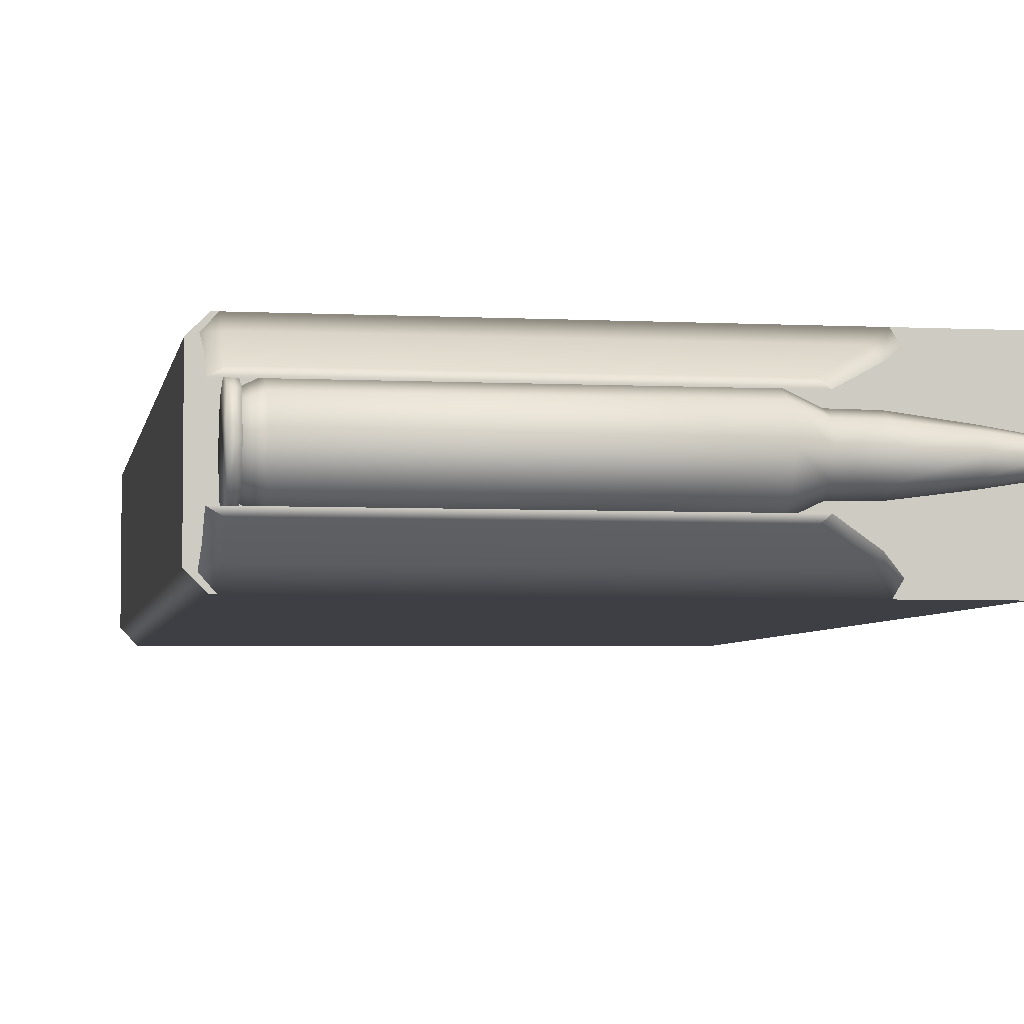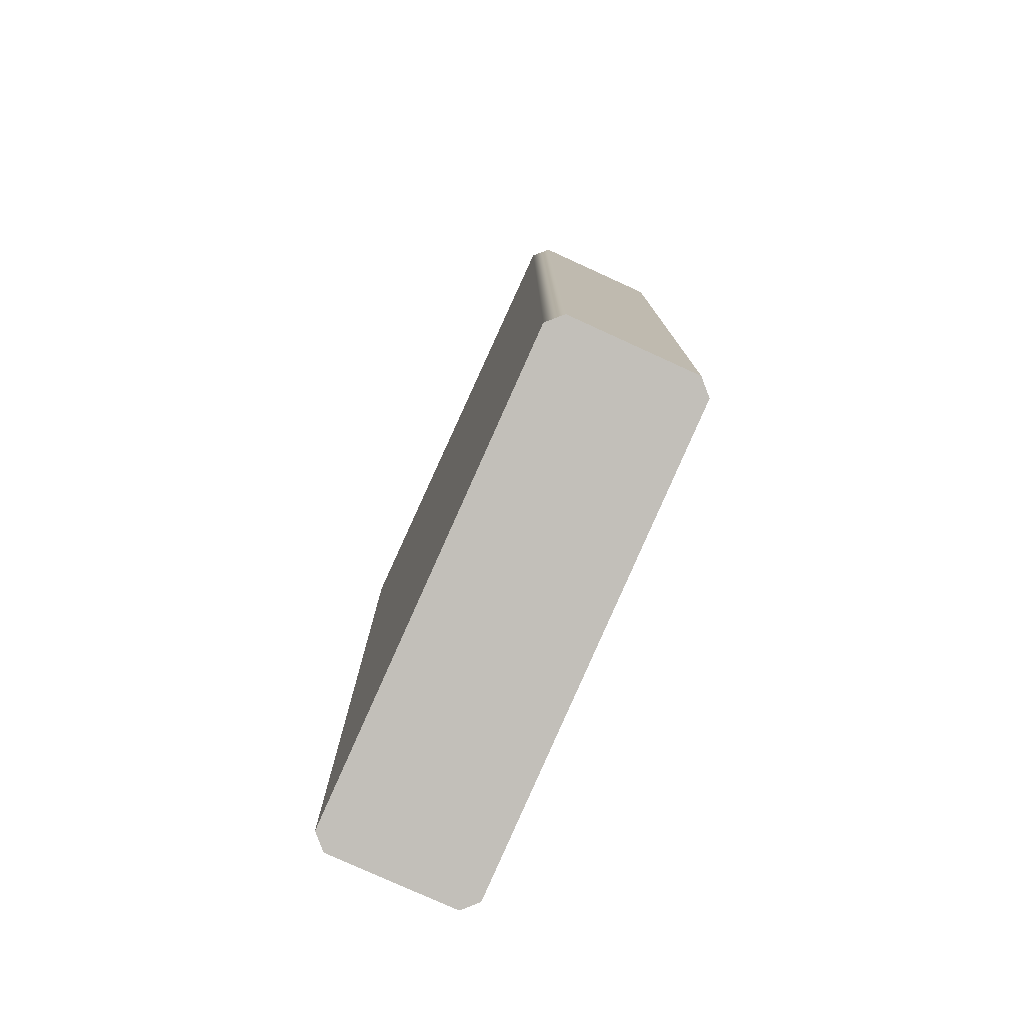
<metadata>
{"format":"obj","ext":"obj","renderer":"f3d","projection":"perspective","resolution":1024,"background":"white","views":[{"elev":-4.4,"azim":-9.5,"up":"+Y"},{"elev":-78.5,"azim":65.5,"up":"+Z"}]}
</metadata>
<code>
v -2.227 0.4812 9.147
v -2.227 0 9.346
v -2.227 0.6805 8.666
v -2.227 0 9.346
v -2.227 -0.6805 8.666
v -2.227 0.6805 8.666
v -2.227 0.6805 8.666
v -2.227 -0.6805 8.666
v -2.227 0 7.985
v -2.227 0.4812 8.185
v -2.227 0.6805 8.666
v -2.227 0 7.985
v -2.227 -0.4812 9.147
v -2.227 -0.6805 8.666
v -2.227 0 9.346
v -2.227 -0.4812 8.185
v -2.227 0 7.985
v -2.227 -0.6805 8.666
v 3.467 0.3126 8.353
v 4.051 0.3073 8.358
v 4.051 0.4346 8.666
v 3.467 0.4421 8.666
v 3.467 0.3126 8.353
v 4.051 0.4346 8.666
v 3.029 0.4582 8.208
v 3.467 0.3126 8.353
v 3.467 0.4421 8.666
v 3.029 0.648 8.666
v 3.029 0.4582 8.208
v 3.467 0.4421 8.666
v 3.029 0.648 8.666
v -1.86 0.6481 8.666
v 3.029 0.4582 8.208
v -1.86 0.6481 8.666
v -1.86 0.4583 8.207
v 3.029 0.4582 8.208
v -1.86 0.4583 8.207
v -1.86 0.6481 8.666
v -2.099 0.3762 8.29
v 3.467 0.4421 8.666
v 4.051 0.4346 8.666
v 4.051 0.3073 8.973
v 3.467 0.3126 8.978
v 3.467 0.4421 8.666
v 4.051 0.3073 8.973
v 3.029 0.648 8.666
v 3.467 0.4421 8.666
v 3.467 0.3126 8.978
v 3.029 0.4582 9.124
v 3.029 0.648 8.666
v 3.467 0.3126 8.978
v 3.029 0.4582 9.124
v -1.86 0.4583 9.124
v 3.029 0.648 8.666
v -1.86 0.4583 9.124
v -1.86 0.6481 8.666
v 3.029 0.648 8.666
v -1.86 0.6481 8.666
v -1.86 0.4583 9.124
v -2.099 0.5321 8.666
v -1.86 0.6481 8.666
v -2.099 0.5321 8.666
v -2.099 0.3762 8.29
v -2.099 0.5321 8.666
v -2.099 0.6805 8.666
v -2.099 0.3762 8.29
v -2.099 0.6805 8.666
v -2.099 0.4812 8.185
v -2.099 0.3762 8.29
v 3.467 0.3126 8.978
v 4.051 0.3073 8.973
v 4.051 0 9.1
v 3.467 0 9.108
v 3.467 0.3126 8.978
v 4.051 0 9.1
v 3.029 0.4582 9.124
v 3.467 0.3126 8.978
v 3.467 0 9.108
v 3.029 0 9.314
v 3.029 0.4582 9.124
v 3.467 0 9.108
v 3.029 0 9.314
v -1.86 0 9.314
v 3.029 0.4582 9.124
v -1.86 0 9.314
v -1.86 0.4583 9.124
v 3.029 0.4582 9.124
v -1.86 0.4583 9.124
v -1.86 0 9.314
v -2.099 0.3762 9.042
v -1.86 0.4583 9.124
v -2.099 0.3762 9.042
v -2.099 0.5321 8.666
v 3.467 0 9.108
v 4.051 0 9.1
v 4.051 -0.3073 8.973
v 3.467 -0.3126 8.978
v 3.467 0 9.108
v 4.051 -0.3073 8.973
v 3.029 0 9.314
v 3.467 0 9.108
v 3.467 -0.3126 8.978
v 3.029 -0.4582 9.124
v 3.029 0 9.314
v 3.467 -0.3126 8.978
v 3.029 -0.4582 9.124
v -1.86 -0.4583 9.124
v 3.029 0 9.314
v -1.86 -0.4583 9.124
v -1.86 0 9.314
v 3.029 0 9.314
v -1.86 0 9.314
v -1.86 -0.4583 9.124
v -2.099 0 9.198
v -1.86 0 9.314
v -2.099 0 9.198
v -2.099 0.3762 9.042
v 3.467 -0.3126 8.978
v 4.051 -0.3073 8.973
v 4.051 -0.4346 8.666
v 3.467 -0.4421 8.666
v 3.467 -0.3126 8.978
v 4.051 -0.4346 8.666
v 3.029 -0.4582 9.124
v 3.467 -0.3126 8.978
v 3.467 -0.4421 8.666
v 3.029 -0.648 8.666
v 3.029 -0.4582 9.124
v 3.467 -0.4421 8.666
v 3.029 -0.648 8.666
v -1.86 -0.6481 8.666
v 3.029 -0.4582 9.124
v -1.86 -0.6481 8.666
v -1.86 -0.4583 9.124
v 3.029 -0.4582 9.124
v -1.86 -0.4583 9.124
v -1.86 -0.6481 8.666
v -2.099 -0.3762 9.042
v -1.86 -0.4583 9.124
v -2.099 -0.3762 9.042
v -2.099 0 9.198
v 3.467 -0.4421 8.666
v 4.051 -0.4346 8.666
v 4.051 -0.3073 8.358
v 3.467 -0.3126 8.353
v 3.467 -0.4421 8.666
v 4.051 -0.3073 8.358
v 3.029 -0.648 8.666
v 3.467 -0.4421 8.666
v 3.467 -0.3126 8.353
v 3.029 -0.4582 8.208
v 3.029 -0.648 8.666
v 3.467 -0.3126 8.353
v 3.029 -0.4582 8.208
v -1.86 -0.4583 8.207
v 3.029 -0.648 8.666
v -1.86 -0.4583 8.207
v -1.86 -0.6481 8.666
v 3.029 -0.648 8.666
v -1.86 -0.6481 8.666
v -1.86 -0.4583 8.207
v -2.099 -0.5321 8.666
v -1.86 -0.6481 8.666
v -2.099 -0.5321 8.666
v -2.099 -0.3762 9.042
v 3.467 -0.3126 8.353
v 4.051 -0.3073 8.358
v 4.051 0 8.231
v 3.467 0 8.224
v 3.467 -0.3126 8.353
v 4.051 0 8.231
v 3.029 -0.4582 8.208
v 3.467 -0.3126 8.353
v 3.467 0 8.224
v 3.029 0 8.018
v 3.029 -0.4582 8.208
v 3.467 0 8.224
v 3.029 0 8.018
v -1.86 0 8.018
v 3.029 -0.4582 8.208
v -1.86 0 8.018
v -1.86 -0.4583 8.207
v 3.029 -0.4582 8.208
v -1.86 -0.4583 8.207
v -1.86 0 8.018
v -2.099 -0.3762 8.29
v -1.86 -0.4583 8.207
v -2.099 -0.3762 8.29
v -2.099 -0.5321 8.666
v 3.467 0 8.224
v 4.051 0 8.231
v 4.051 0.3073 8.358
v 3.467 0.3126 8.353
v 3.467 0 8.224
v 4.051 0.3073 8.358
v 3.029 0 8.018
v 3.467 0 8.224
v 3.467 0.3126 8.353
v 3.029 0.4582 8.208
v 3.029 0 8.018
v 3.467 0.3126 8.353
v 3.029 0.4582 8.208
v -1.86 0.4583 8.207
v 3.029 0 8.018
v -1.86 0.4583 8.207
v -1.86 0 8.018
v 3.029 0 8.018
v -1.86 0 8.018
v -1.86 0.4583 8.207
v -2.099 0 8.134
v -1.86 0 8.018
v -2.099 0 8.134
v -2.099 -0.3762 8.29
v -2.099 0 8.134
v -2.099 0 7.985
v -2.099 -0.3762 8.29
v -2.099 0 7.985
v -2.099 -0.4812 8.185
v -2.099 -0.3762 8.29
v -2.099 -0.3762 8.29
v -2.099 -0.4812 8.185
v -2.099 -0.5321 8.666
v -2.099 -0.4812 8.185
v -2.099 -0.6805 8.666
v -2.099 -0.5321 8.666
v -2.099 -0.5321 8.666
v -2.099 -0.6805 8.666
v -2.099 -0.3762 9.042
v -1.86 0.4583 8.207
v -2.099 0.3762 8.29
v -2.099 0 8.134
v -2.099 0.3762 8.29
v -2.099 0.4812 8.185
v -2.099 0 8.134
v -2.099 0.4812 8.185
v -2.099 0 7.985
v -2.099 0 8.134
v -2.099 0 7.985
v -2.099 0.4812 8.185
v -2.227 0.4812 8.185
v -2.227 0 7.985
v -2.099 0 7.985
v -2.227 0.4812 8.185
v -2.099 -0.4812 8.185
v -2.099 0 7.985
v -2.227 0 7.985
v -2.227 -0.4812 8.185
v -2.099 -0.4812 8.185
v -2.227 0 7.985
v -2.099 -0.6805 8.666
v -2.099 -0.4812 8.185
v -2.227 -0.4812 8.185
v -2.227 -0.6805 8.666
v -2.099 -0.6805 8.666
v -2.227 -0.4812 8.185
v -2.099 -0.4812 9.147
v -2.099 -0.6805 8.666
v -2.227 -0.6805 8.666
v -2.227 -0.4812 9.147
v -2.099 -0.4812 9.147
v -2.227 -0.6805 8.666
v -2.099 0 9.346
v -2.099 -0.4812 9.147
v -2.227 -0.4812 9.147
v -2.227 0 9.346
v -2.099 0 9.346
v -2.227 -0.4812 9.147
v -2.099 0.4812 9.147
v -2.099 0 9.346
v -2.227 0 9.346
v -2.227 0.4812 9.147
v -2.099 0.4812 9.147
v -2.227 0 9.346
v -2.099 0.6805 8.666
v -2.099 0.4812 9.147
v -2.227 0.4812 9.147
v -2.227 0.6805 8.666
v -2.099 0.6805 8.666
v -2.227 0.4812 9.147
v -2.099 0.4812 8.185
v -2.099 0.6805 8.666
v -2.227 0.6805 8.666
v -2.227 0.4812 8.185
v -2.099 0.4812 8.185
v -2.227 0.6805 8.666
v -2.099 -0.6805 8.666
v -2.099 -0.4812 9.147
v -2.099 -0.3762 9.042
v -2.099 -0.3762 9.042
v -2.099 -0.4812 9.147
v -2.099 0 9.198
v -2.099 -0.4812 9.147
v -2.099 0 9.346
v -2.099 0 9.198
v -2.099 0 9.198
v -2.099 0 9.346
v -2.099 0.3762 9.042
v -2.099 0 9.346
v -2.099 0.4812 9.147
v -2.099 0.3762 9.042
v -2.099 0.3762 9.042
v -2.099 0.4812 9.147
v -2.099 0.5321 8.666
v -2.099 0.4812 9.147
v -2.099 0.6805 8.666
v -2.099 0.5321 8.666
v 5.874 -0.1451 8.666
v 5.64 -0.148 8.814
v 5.874 0 8.811
v 5.64 0 8.875
v 5.874 0 8.811
v 5.64 -0.148 8.814
v 5.64 0 8.875
v 5.64 0.148 8.814
v 5.874 0 8.811
v 5.874 0 8.811
v 5.64 0.148 8.814
v 5.874 0.1451 8.666
v 5.874 0.1451 8.666
v 5.874 0 8.521
v 5.874 0 8.811
v 5.874 -0.1451 8.666
v 5.874 0 8.811
v 5.874 0 8.521
v 5.64 0 8.875
v 5.64 -0.148 8.814
v 4.972 -0.2227 8.888
v 4.972 0 8.981
v 5.64 0 8.875
v 4.972 -0.2227 8.888
v 5.64 0.148 8.814
v 5.64 0 8.875
v 4.972 0 8.981
v 4.972 0.2227 8.888
v 5.64 0.148 8.814
v 4.972 0 8.981
v 5.64 0.148 8.814
v 4.972 0.2227 8.888
v 4.972 0.315 8.666
v 5.64 0.2093 8.666
v 5.64 0.148 8.814
v 4.972 0.315 8.666
v 5.874 0.1451 8.666
v 5.64 0.148 8.814
v 5.64 0.2093 8.666
v 5.874 0.1451 8.666
v 5.64 0.2093 8.666
v 5.64 0.148 8.518
v 5.874 0.1451 8.666
v 5.64 0.148 8.518
v 5.874 0 8.521
v 4.972 -0.2227 8.888
v 5.64 -0.148 8.814
v 4.972 -0.315 8.666
v 4.972 -0.2227 8.888
v 4.972 -0.315 8.666
v 4.051 -0.4346 8.666
v 4.051 -0.3073 8.973
v 4.972 -0.2227 8.888
v 4.051 -0.4346 8.666
v 4.972 0 8.981
v 4.972 -0.2227 8.888
v 4.051 -0.3073 8.973
v 4.051 0 9.1
v 4.972 0 8.981
v 4.051 -0.3073 8.973
v 4.972 0.2227 8.888
v 4.972 0 8.981
v 4.051 0 9.1
v 4.051 0.3073 8.973
v 4.972 0.2227 8.888
v 4.051 0 9.1
v 4.972 0.315 8.666
v 4.972 0.2227 8.888
v 4.051 0.3073 8.973
v 5.64 -0.148 8.814
v 5.64 -0.2093 8.666
v 4.972 -0.315 8.666
v 4.972 -0.315 8.666
v 5.64 -0.2093 8.666
v 4.972 -0.2227 8.443
v 4.972 -0.315 8.666
v 4.972 -0.2227 8.443
v 4.051 -0.3073 8.358
v 4.051 -0.4346 8.666
v 4.972 -0.315 8.666
v 4.051 -0.3073 8.358
v 5.64 -0.2093 8.666
v 5.64 -0.148 8.814
v 5.874 -0.1451 8.666
v 5.64 -0.2093 8.666
v 5.874 -0.1451 8.666
v 5.64 -0.148 8.518
v 5.64 -0.2093 8.666
v 5.64 -0.148 8.518
v 4.972 -0.2227 8.443
v 4.972 -0.2227 8.443
v 5.64 -0.148 8.518
v 4.972 0 8.351
v 4.972 -0.2227 8.443
v 4.972 0 8.351
v 4.051 0 8.231
v 4.051 -0.3073 8.358
v 4.972 -0.2227 8.443
v 4.051 0 8.231
v 5.874 0 8.521
v 5.64 -0.148 8.518
v 5.874 -0.1451 8.666
v 5.64 0 8.456
v 5.64 -0.148 8.518
v 5.874 0 8.521
v 5.64 -0.148 8.518
v 5.64 0 8.456
v 4.972 0 8.351
v 4.972 0 8.351
v 5.64 0 8.456
v 4.972 0.2227 8.443
v 4.972 0 8.351
v 4.972 0.2227 8.443
v 4.051 0.3073 8.358
v 4.051 0 8.231
v 4.972 0 8.351
v 4.051 0.3073 8.358
v 5.64 0 8.456
v 5.874 0 8.521
v 5.64 0.148 8.518
v 5.64 0 8.456
v 5.64 0.148 8.518
v 4.972 0.2227 8.443
v 5.64 0.148 8.518
v 5.64 0.2093 8.666
v 4.972 0.2227 8.443
v 5.64 0.2093 8.666
v 4.972 0.315 8.666
v 4.972 0.2227 8.443
v 4.972 0.2227 8.443
v 4.972 0.315 8.666
v 4.051 0.4346 8.666
v 4.051 0.3073 8.358
v 4.972 0.2227 8.443
v 4.051 0.4346 8.666
v 4.051 0.4346 8.666
v 4.972 0.315 8.666
v 4.051 0.3073 8.973
v 4.466 1.131 7.959
v 4.079 0.9066 8.564
v 4.339 1.337 7.959
v 4.079 0.9066 8.564
v 3.952 1.072 8.564
v 4.339 1.337 7.959
v -2.225 1.337 7.959
v 4.339 1.337 7.959
v 3.952 1.072 8.564
v -2.225 1.072 8.564
v -2.225 1.337 7.959
v 3.952 1.072 8.564
v -2.225 1.337 7.959
v -2.225 1.072 8.564
v -2.409 1.131 7.959
v -2.225 1.072 8.564
v -2.409 0.9066 8.564
v -2.409 1.131 7.959
v -2.225 1.072 8.564
v -2.225 0.6932 8.98
v -2.409 0.9066 8.564
v -2.225 0.6932 8.98
v -2.409 0.586 8.98
v -2.409 0.9066 8.564
v 4.079 0.9066 8.564
v 3.464 0.586 8.98
v 3.952 1.072 8.564
v 3.464 0.586 8.98
v 3.336 0.6932 8.98
v 3.952 1.072 8.564
v -2.225 1.072 8.564
v 3.952 1.072 8.564
v 3.336 0.6932 8.98
v -2.225 0.6932 8.98
v -2.225 1.072 8.564
v 3.336 0.6932 8.98
v -2.225 0.6932 8.98
v 3.336 0.6932 8.98
v 3.464 0.586 8.98
v -2.409 0.586 8.98
v -2.225 0.6932 8.98
v 3.464 0.586 8.98
v -2.225 -0.6932 8.98
v -2.409 -0.586 8.98
v 3.464 -0.586 8.98
v 3.336 -0.6932 8.98
v -2.225 -0.6932 8.98
v 3.464 -0.586 8.98
v -2.225 -1.072 8.564
v -2.225 -0.6932 8.98
v 3.336 -0.6932 8.98
v -2.225 -1.072 8.564
v -2.409 -0.9066 8.564
v -2.225 -0.6932 8.98
v -2.409 -0.9066 8.564
v -2.409 -0.586 8.98
v -2.225 -0.6932 8.98
v 3.952 -1.072 8.564
v -2.225 -1.072 8.564
v 3.336 -0.6932 8.98
v -2.225 -1.337 7.959
v -2.225 -1.072 8.564
v 3.952 -1.072 8.564
v -2.225 -1.337 7.959
v -2.409 -1.131 7.959
v -2.225 -1.072 8.564
v -2.409 -1.131 7.959
v -2.409 -0.9066 8.564
v -2.225 -1.072 8.564
v 3.952 -1.072 8.564
v 3.336 -0.6932 8.98
v 3.464 -0.586 8.98
v 4.079 -0.9066 8.564
v 3.952 -1.072 8.564
v 3.464 -0.586 8.98
v 4.339 -1.337 7.959
v 3.952 -1.072 8.564
v 4.079 -0.9066 8.564
v 4.339 -1.337 7.959
v -2.225 -1.337 7.959
v 3.952 -1.072 8.564
v 4.466 -1.131 7.959
v 4.339 -1.337 7.959
v 4.079 -0.9066 8.564
v 3.464 -0.586 8.98
v -2.409 -0.586 8.98
v -2.409 -0.9066 8.564
v 4.079 -0.9066 8.564
v 3.464 -0.586 8.98
v -2.409 -0.9066 8.564
v -2.409 -0.9066 8.564
v -2.409 -1.131 7.959
v 4.079 -0.9066 8.564
v -2.409 -1.131 7.959
v 4.466 -1.131 7.959
v 4.079 -0.9066 8.564
v 4.466 1.131 7.959
v -2.409 1.131 7.959
v 4.079 0.9066 8.564
v -2.409 1.131 7.959
v -2.409 0.9066 8.564
v 4.079 0.9066 8.564
v 4.079 0.9066 8.564
v -2.409 0.9066 8.564
v 3.464 0.586 8.98
v -2.409 0.9066 8.564
v -2.409 0.586 8.98
v 3.464 0.586 8.98
v -2.308 -1.337 -6.989
v -2.306 -1.337 7.959
v 5.752 -1.337 -5.815
v -2.306 -1.337 7.959
v 5.749 -1.337 7.959
v 5.752 -1.337 -5.815
v -2.553 -1.091 7.959
v -2.553 1.091 7.959
v -2.306 -1.337 7.959
v -2.306 -1.337 7.959
v -2.553 1.091 7.959
v 5.749 -1.337 7.959
v -2.553 1.091 7.959
v -2.306 1.337 7.959
v 5.749 -1.337 7.959
v 5.749 -1.337 7.959
v -2.306 1.337 7.959
v 5.996 -1.091 7.959
v 5.996 -1.091 7.959
v -2.306 1.337 7.959
v 5.749 1.337 7.959
v 5.996 1.091 7.959
v 5.996 -1.091 7.959
v 5.749 1.337 7.959
v 5.996 -1.091 7.959
v 5.996 1.091 7.959
v 5.996 -1.091 -5.779
v 5.996 1.091 7.959
v 5.996 1.091 -5.779
v 5.996 -1.091 -5.779
v 5.996 1.091 7.959
v 5.749 1.337 7.959
v 5.996 1.091 -5.779
v 5.749 1.337 7.959
v 5.752 1.337 -5.815
v 5.996 1.091 -5.779
v 5.749 1.337 7.959
v -2.306 1.337 7.959
v 5.752 1.337 -5.815
v -2.306 1.337 7.959
v -2.308 1.337 -6.989
v 5.752 1.337 -5.815
v -2.306 1.337 7.959
v -2.553 1.091 7.959
v -2.308 1.337 -6.989
v -2.553 1.091 7.959
v -2.553 1.091 -7.025
v -2.308 1.337 -6.989
v -2.553 1.091 7.959
v -2.553 -1.091 7.959
v -2.553 1.091 -7.025
v -2.553 -1.091 7.959
v -2.553 -1.091 -7.025
v -2.553 1.091 -7.025
v -2.308 -1.337 -6.989
v -2.553 -1.091 -7.025
v -2.553 -1.091 7.959
v -2.306 -1.337 7.959
v -2.308 -1.337 -6.989
v -2.553 -1.091 7.959
v 5.996 -1.091 7.959
v 5.996 -1.091 -5.779
v 5.749 -1.337 7.959
v 5.996 -1.091 -5.779
v 5.752 -1.337 -5.815
v 5.749 -1.337 7.959
v -2.308 1.337 -6.989
v -2.553 1.091 -7.025
v 5.752 1.337 -5.815
v -2.553 1.091 -7.025
v -2.553 -1.091 -7.025
v 5.752 1.337 -5.815
v -2.553 -1.091 -7.025
v -2.308 -1.337 -6.989
v 5.752 1.337 -5.815
v 5.752 1.337 -5.815
v -2.308 -1.337 -6.989
v 5.996 1.091 -5.779
v 5.996 1.091 -5.779
v -2.308 -1.337 -6.989
v 5.752 -1.337 -5.815
v 5.996 -1.091 -5.779
v 5.996 1.091 -5.779
v 5.752 -1.337 -5.815
g mtl_t6_attach_bullet
f 3 2 1
f 6 5 4
f 9 8 7
f 12 11 10
f 15 14 13
f 18 17 16
f 21 20 19
f 24 23 22
f 27 26 25
f 30 29 28
f 33 32 31
f 36 35 34
f 39 38 37
f 42 41 40
f 45 44 43
f 48 47 46
f 51 50 49
f 54 53 52
f 57 56 55
f 60 59 58
f 63 62 61
f 66 65 64
f 69 68 67
f 72 71 70
f 75 74 73
f 78 77 76
f 81 80 79
f 84 83 82
f 87 86 85
f 90 89 88
f 93 92 91
f 96 95 94
f 99 98 97
f 102 101 100
f 105 104 103
f 108 107 106
f 111 110 109
f 114 113 112
f 117 116 115
f 120 119 118
f 123 122 121
f 126 125 124
f 129 128 127
f 132 131 130
f 135 134 133
f 138 137 136
f 141 140 139
f 144 143 142
f 147 146 145
f 150 149 148
f 153 152 151
f 156 155 154
f 159 158 157
f 162 161 160
f 165 164 163
f 168 167 166
f 171 170 169
f 174 173 172
f 177 176 175
f 180 179 178
f 183 182 181
f 186 185 184
f 189 188 187
f 192 191 190
f 195 194 193
f 198 197 196
f 201 200 199
f 204 203 202
f 207 206 205
f 210 209 208
f 213 212 211
f 216 215 214
f 219 218 217
f 222 221 220
f 225 224 223
f 228 227 226
f 231 230 229
f 234 233 232
f 237 236 235
f 240 239 238
f 243 242 241
f 246 245 244
f 249 248 247
f 252 251 250
f 255 254 253
f 258 257 256
f 261 260 259
f 264 263 262
f 267 266 265
f 270 269 268
f 273 272 271
f 276 275 274
f 279 278 277
f 282 281 280
f 285 284 283
f 288 287 286
f 291 290 289
f 294 293 292
f 297 296 295
f 300 299 298
f 303 302 301
f 306 305 304
f 309 308 307
f 312 311 310
f 315 314 313
f 318 317 316
f 321 320 319
f 324 323 322
f 327 326 325
f 330 329 328
f 333 332 331
f 336 335 334
f 339 338 337
f 342 341 340
f 345 344 343
f 348 347 346
f 351 350 349
f 354 353 352
f 357 356 355
f 360 359 358
f 363 362 361
f 366 365 364
f 369 368 367
f 372 371 370
f 375 374 373
f 378 377 376
f 381 380 379
f 384 383 382
f 387 386 385
f 390 389 388
f 393 392 391
f 396 395 394
f 399 398 397
f 402 401 400
f 405 404 403
f 408 407 406
f 411 410 409
f 414 413 412
f 417 416 415
f 420 419 418
f 423 422 421
f 426 425 424
f 429 428 427
f 432 431 430
f 435 434 433
f 438 437 436
f 441 440 439
f 444 443 442
g mtl_t6_wpn_ar_saritch_camo1
f 447 446 445
f 450 449 448
f 453 452 451
f 456 455 454
f 459 458 457
f 462 461 460
f 465 464 463
f 468 467 466
f 471 470 469
f 474 473 472
f 477 476 475
f 480 479 478
f 483 482 481
f 486 485 484
f 489 488 487
f 492 491 490
f 495 494 493
f 498 497 496
f 501 500 499
f 504 503 502
f 507 506 505
f 510 509 508
f 513 512 511
f 516 515 514
f 519 518 517
f 522 521 520
f 525 524 523
f 528 527 526
f 531 530 529
f 534 533 532
f 537 536 535
f 540 539 538
f 543 542 541
f 546 545 544
f 549 548 547
f 552 551 550
f 555 554 553
f 558 557 556
f 561 560 559
f 564 563 562
f 567 566 565
f 570 569 568
f 573 572 571
f 576 575 574
f 579 578 577
f 582 581 580
f 585 584 583
f 588 587 586
f 591 590 589
f 594 593 592
f 597 596 595
f 600 599 598
f 603 602 601
f 606 605 604
f 609 608 607
f 612 611 610
f 615 614 613
f 618 617 616
f 621 620 619
f 624 623 622
f 627 626 625
f 630 629 628
f 633 632 631
f 636 635 634

</code>
